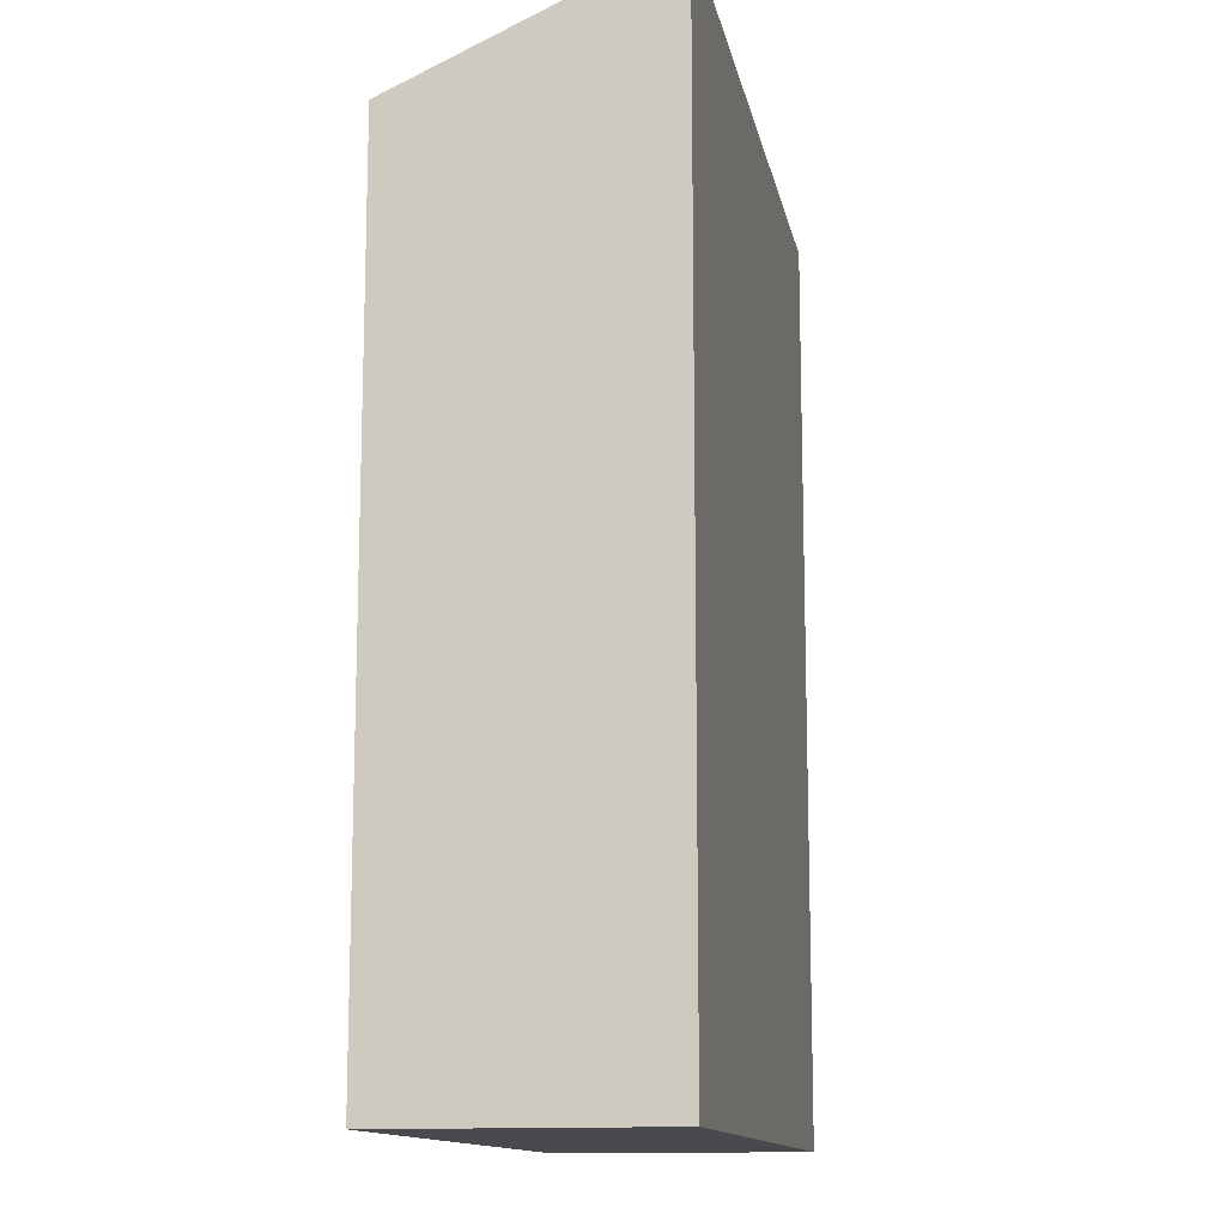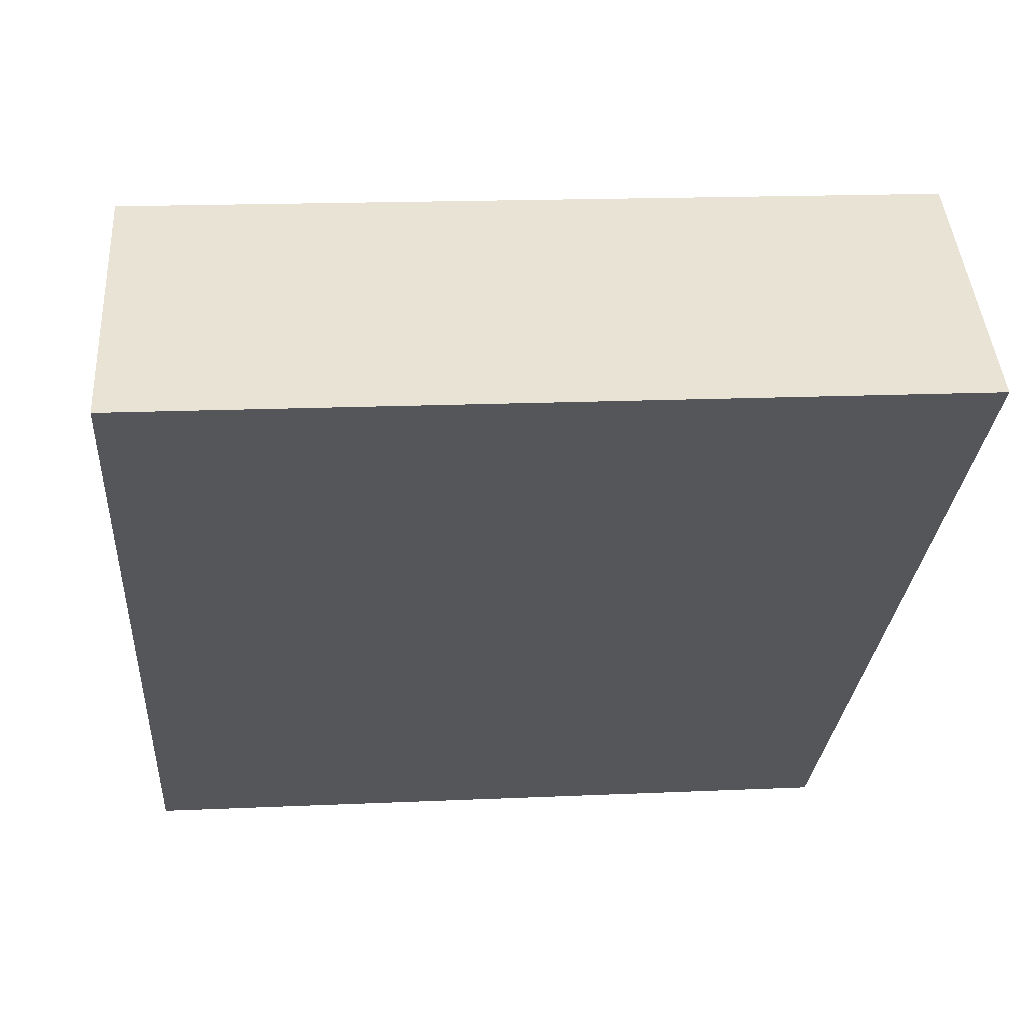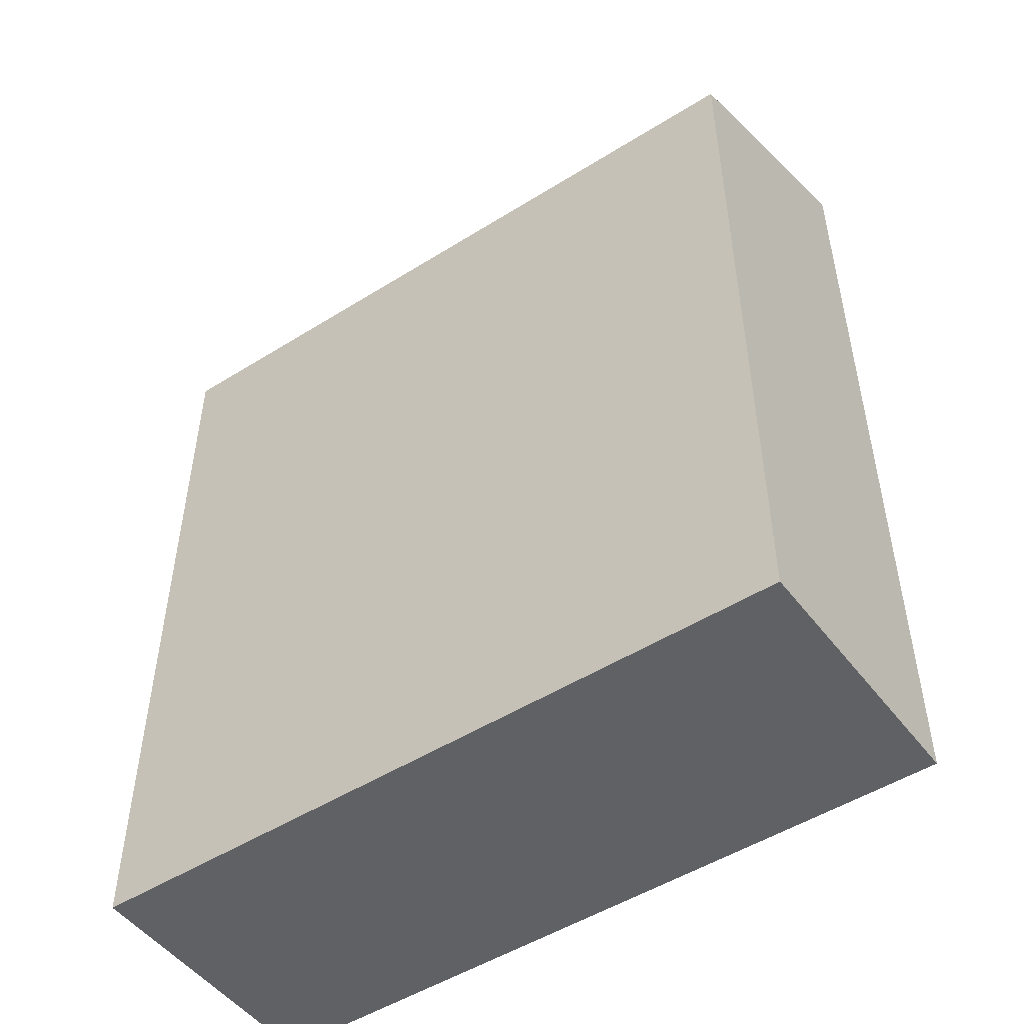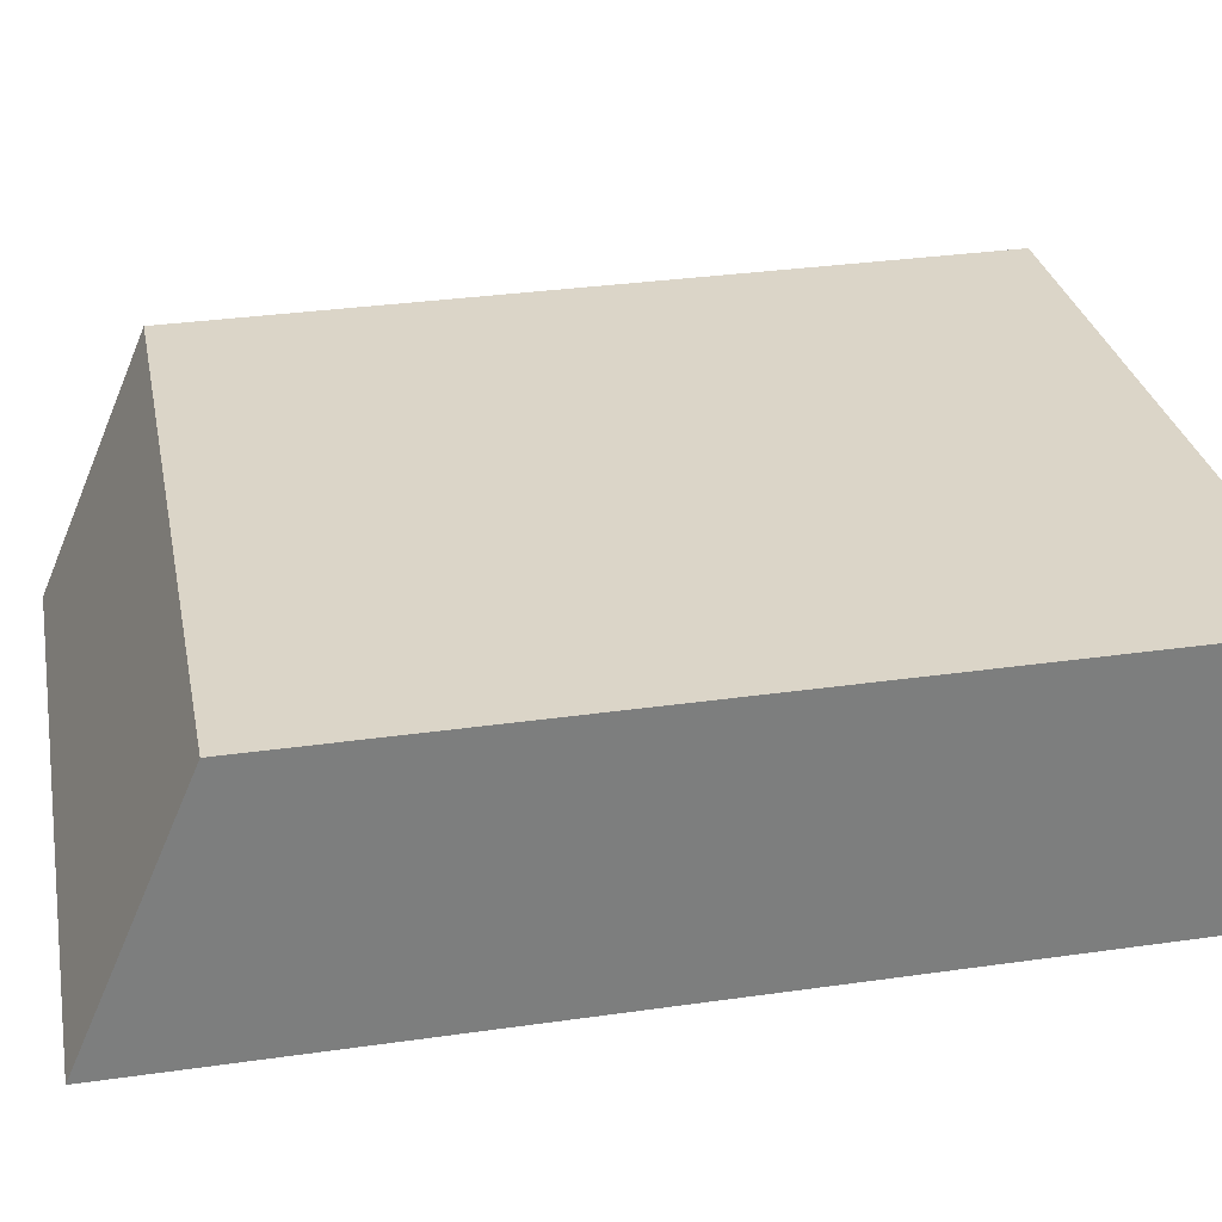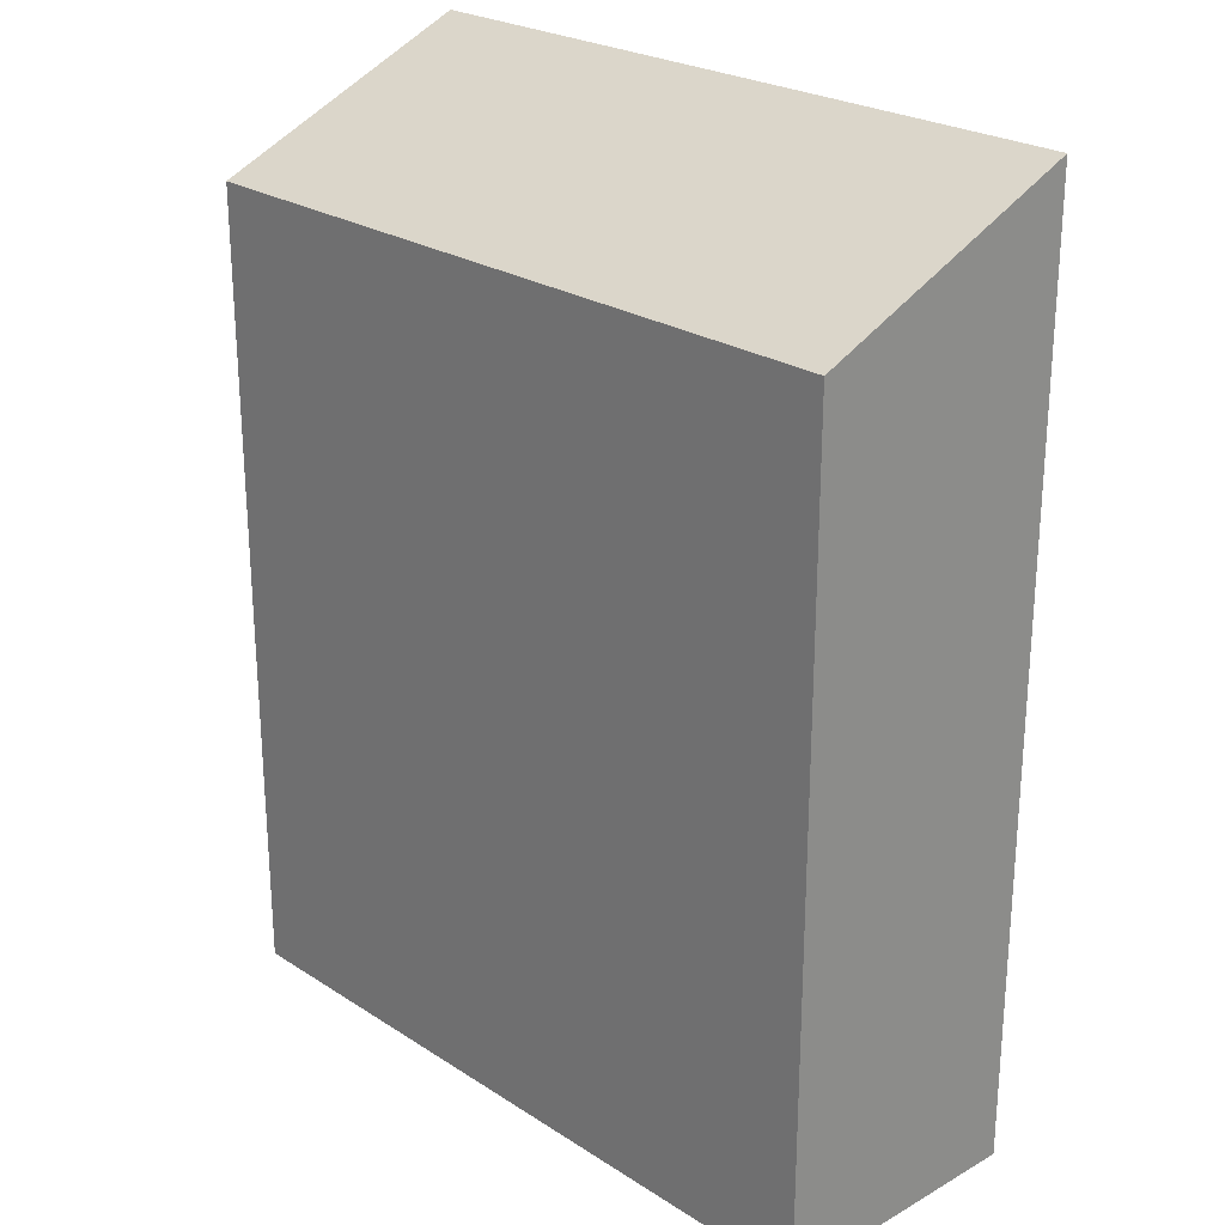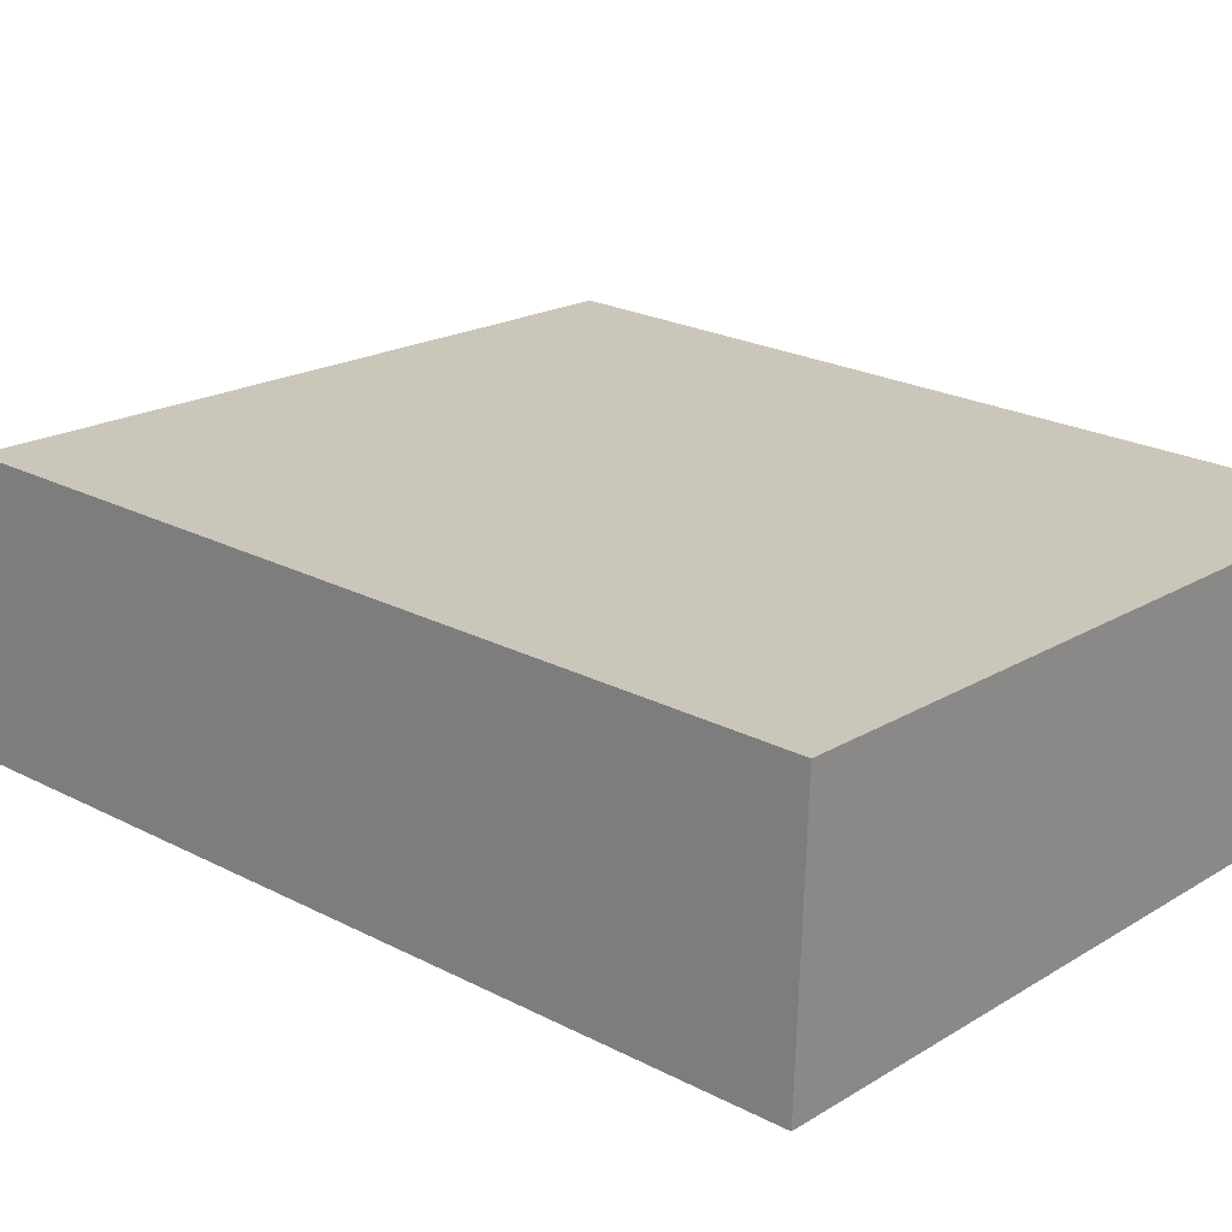
<metadata>
{"format":"obj","ext":"obj","renderer":"f3d","projection":"perspective","resolution":1024,"background":"white","views":[{"elev":-13.0,"azim":104.3,"up":"+Y"},{"elev":-26.1,"azim":176.2,"up":"+Z"},{"elev":-50.4,"azim":38.0,"up":"+Y"},{"elev":33.2,"azim":-101.0,"up":"+Z"},{"elev":24.8,"azim":49.6,"up":"+Y"},{"elev":23.5,"azim":-49.1,"up":"+Z"}]}
</metadata>
<code>
v  17.15 19.14 5.16
v  0.0004663 21.88 -0.0006933
v  0.2251 19.14 6.208
v  16.92 21.88 -1.048
v  16.92 6.413e-17 -1.047
v  0 0 0
v  17.15 -3.16e-16 5.161
v  0.2247 -3.801e-16 6.208
g defaultobject
f 1 2 3
f 2 1 4
f 2 5 6
f 5 2 4
f 5 1 7
f 1 5 4
f 7 3 8
f 3 7 1
f 3 6 8
f 6 3 2
f 7 6 5
f 6 7 8

</code>
